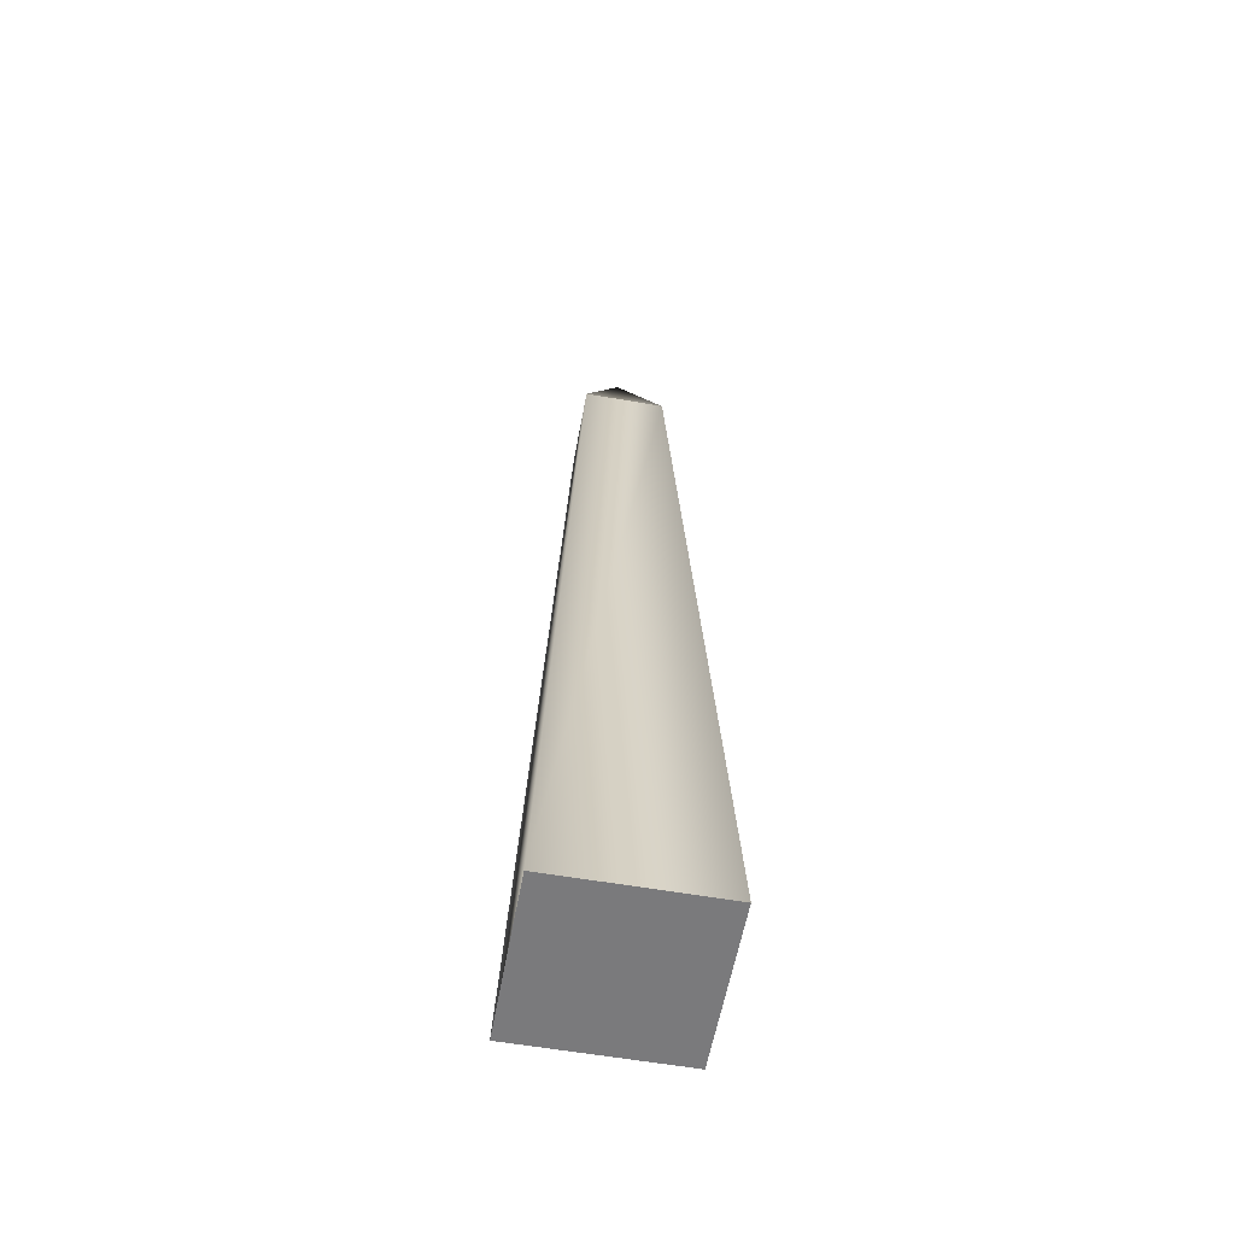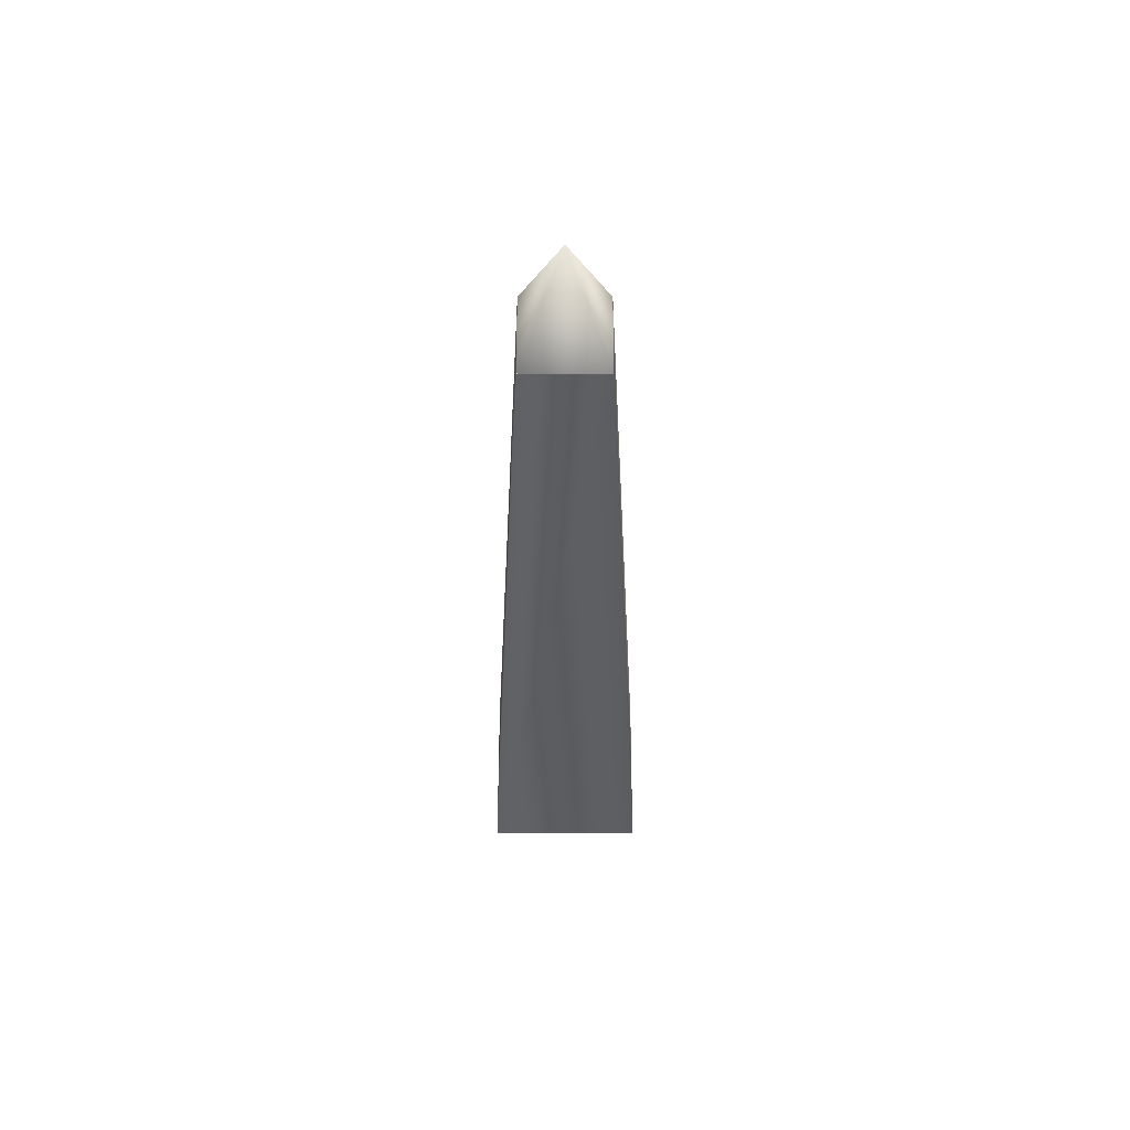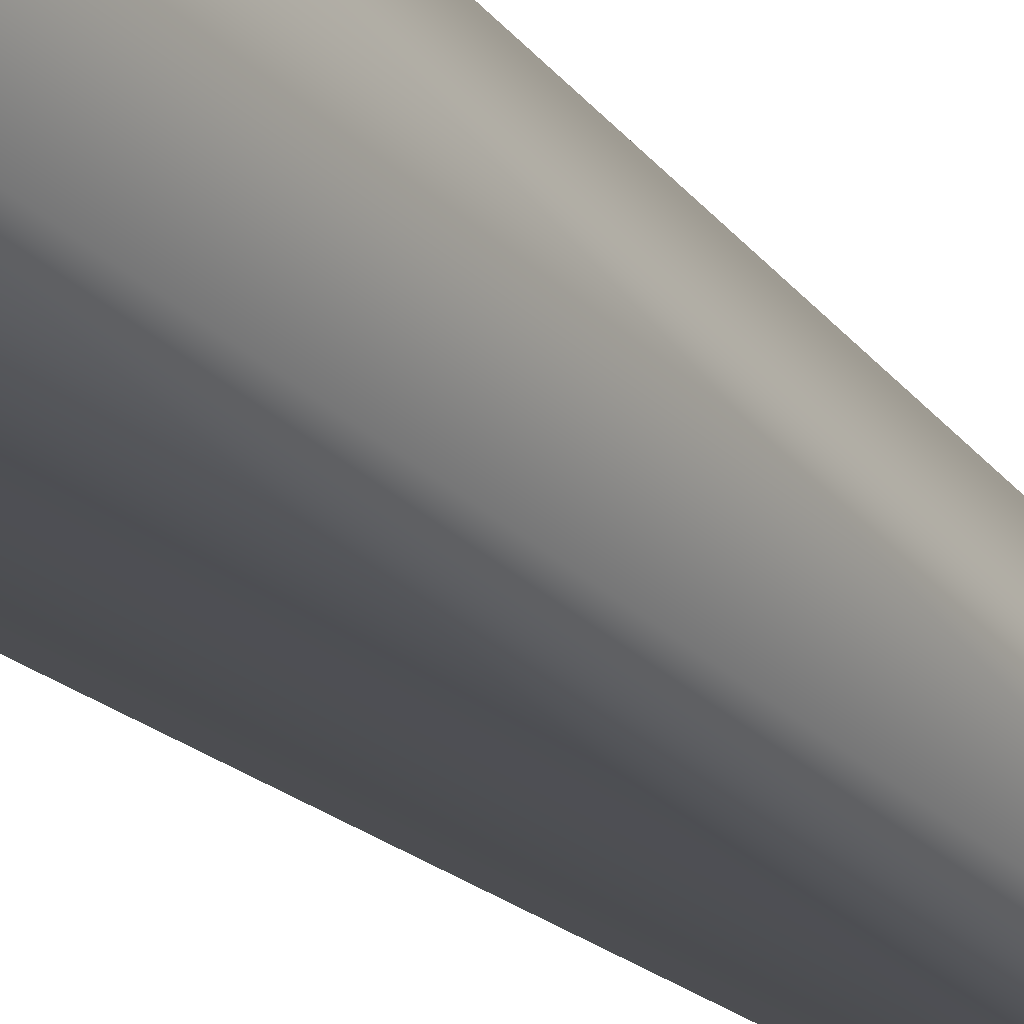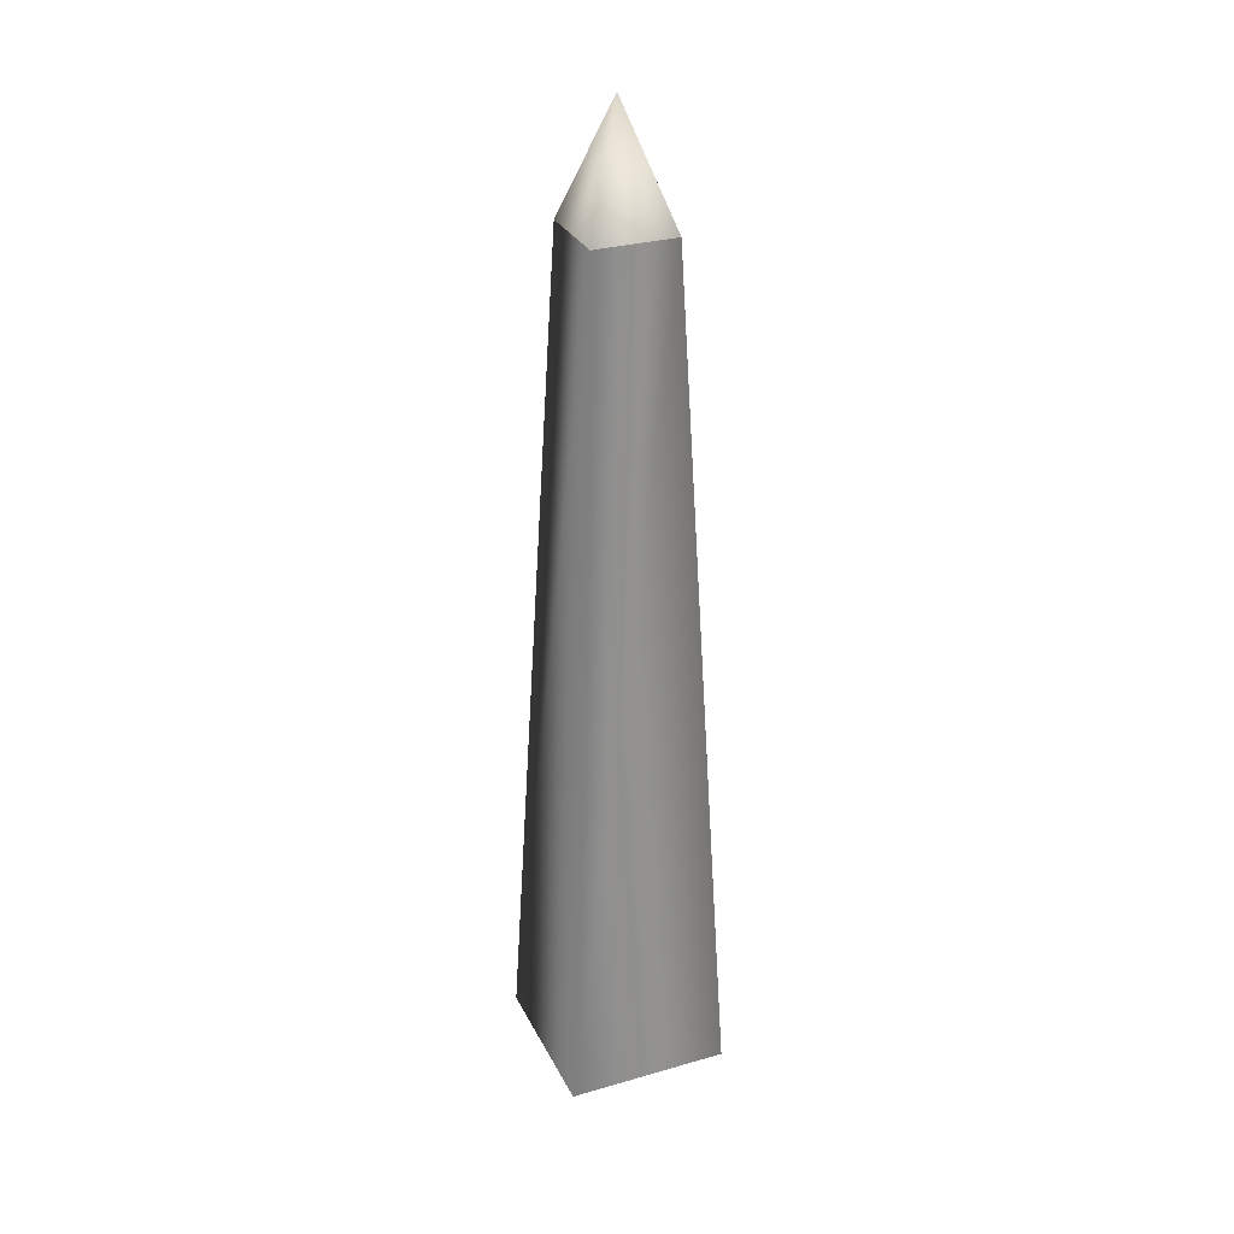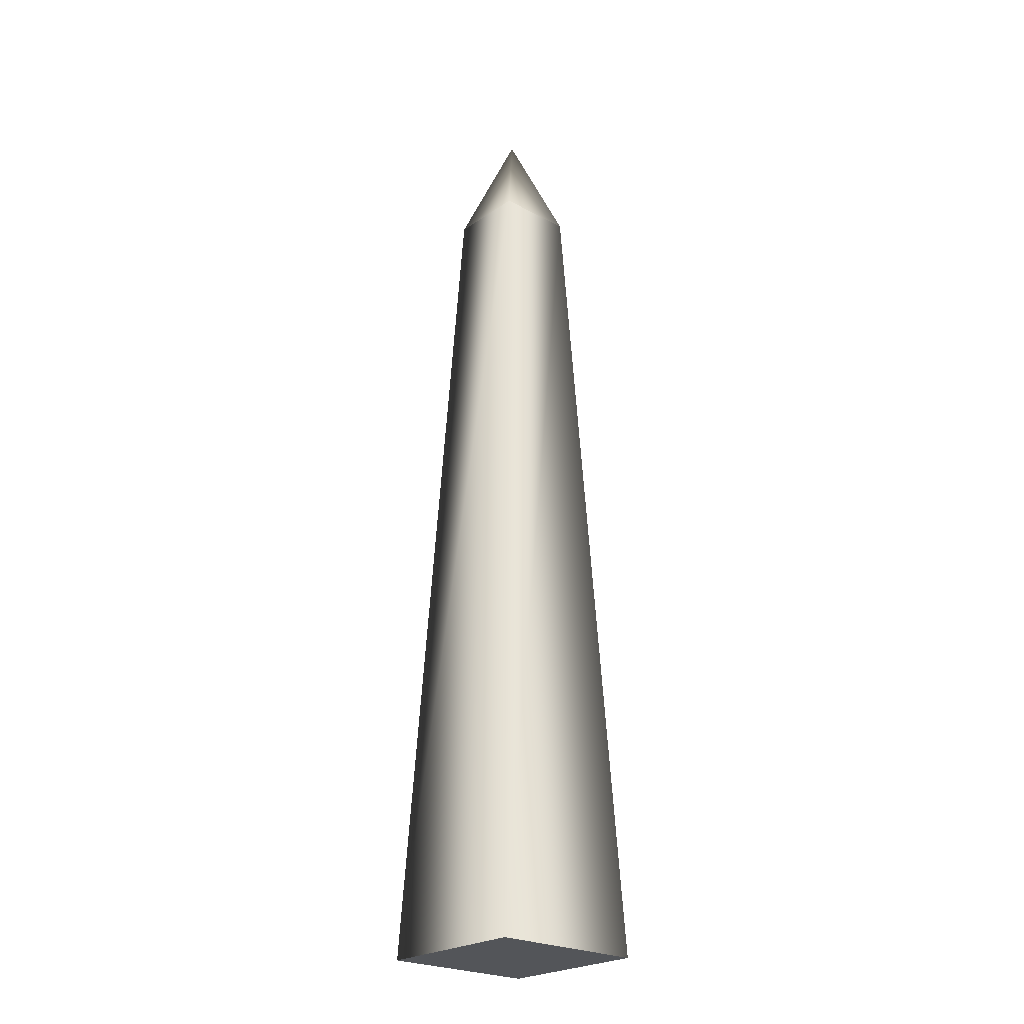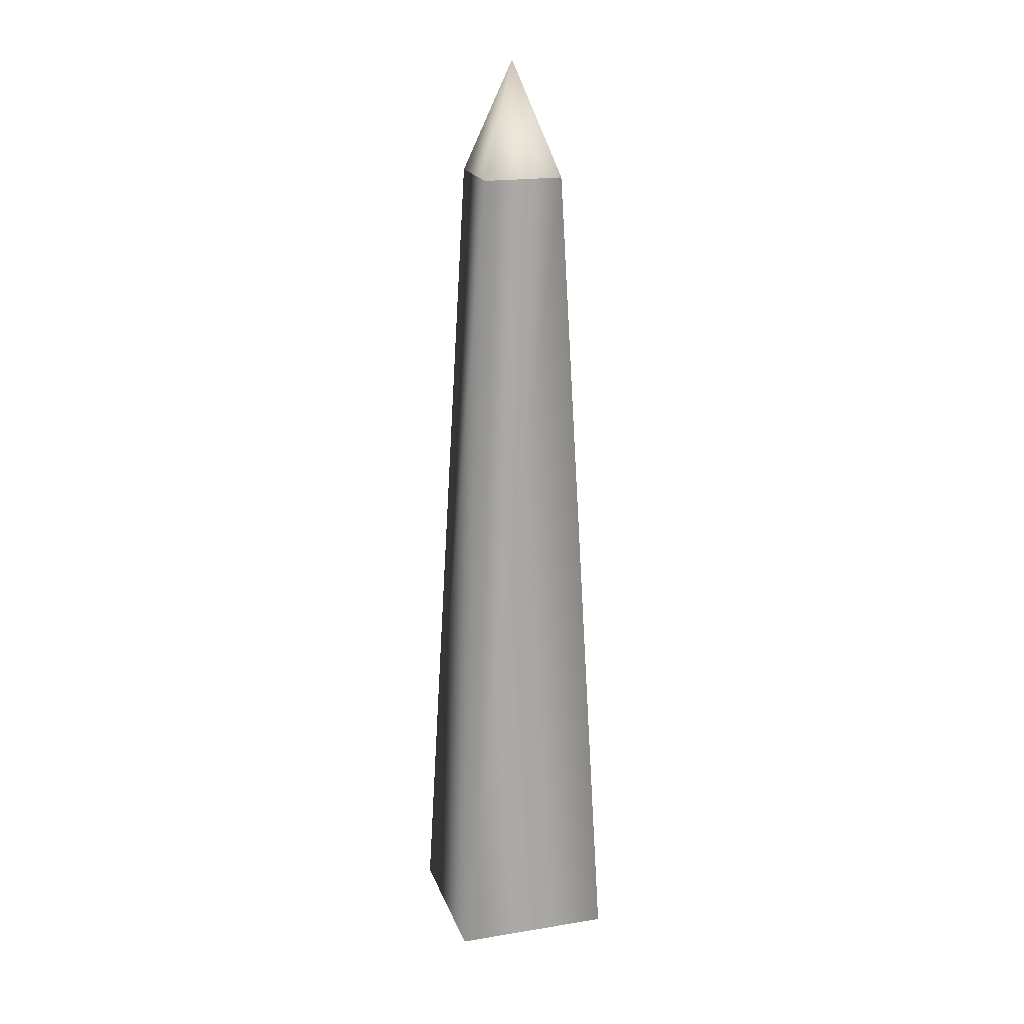
<metadata>
{"format":"obj","ext":"obj","renderer":"f3d","projection":"perspective","resolution":1024,"background":"white","views":[{"elev":-58.2,"azim":169.7,"up":"+Y"},{"elev":58.8,"azim":0.1,"up":"+Y"},{"elev":-28.2,"azim":35.0,"up":"+Z"},{"elev":29.9,"azim":-112.7,"up":"+Y"},{"elev":-24.4,"azim":-41.6,"up":"+Y"},{"elev":19.7,"azim":-16.7,"up":"+Y"}]}
</metadata>
<code>
o object_1
v -1.414 0 1.414
v -1.414 0 -1.414
v -0.7071 15 0.7071
v -0.7071 15 -0.7071
v 0 0 0
v 0 15 0
v 0.7071 15 0.7071
v 0.7071 15 -0.7071
v 1.414 0 1.414
v 1.414 0 -1.414
f 9 10 8 7
f 10 2 4 8
f 2 1 3 4
f 1 9 7 3
f 5 10 9
f 5 2 10
f 5 1 2
f 5 9 1
f 6 7 8
f 6 8 4
f 6 4 3
f 6 3 7
o object_2
v -0.7071 15 0.7071
v -0.7071 15 -0.7071
v 0 15 0
v 0 17 0
v 0.7071 15 0.7071
v 0.7071 15 -0.7071
f 14 11 15
f 14 12 11
f 14 16 12
f 14 15 16
f 13 15 11
f 13 11 12
f 13 12 16
f 13 16 15

</code>
